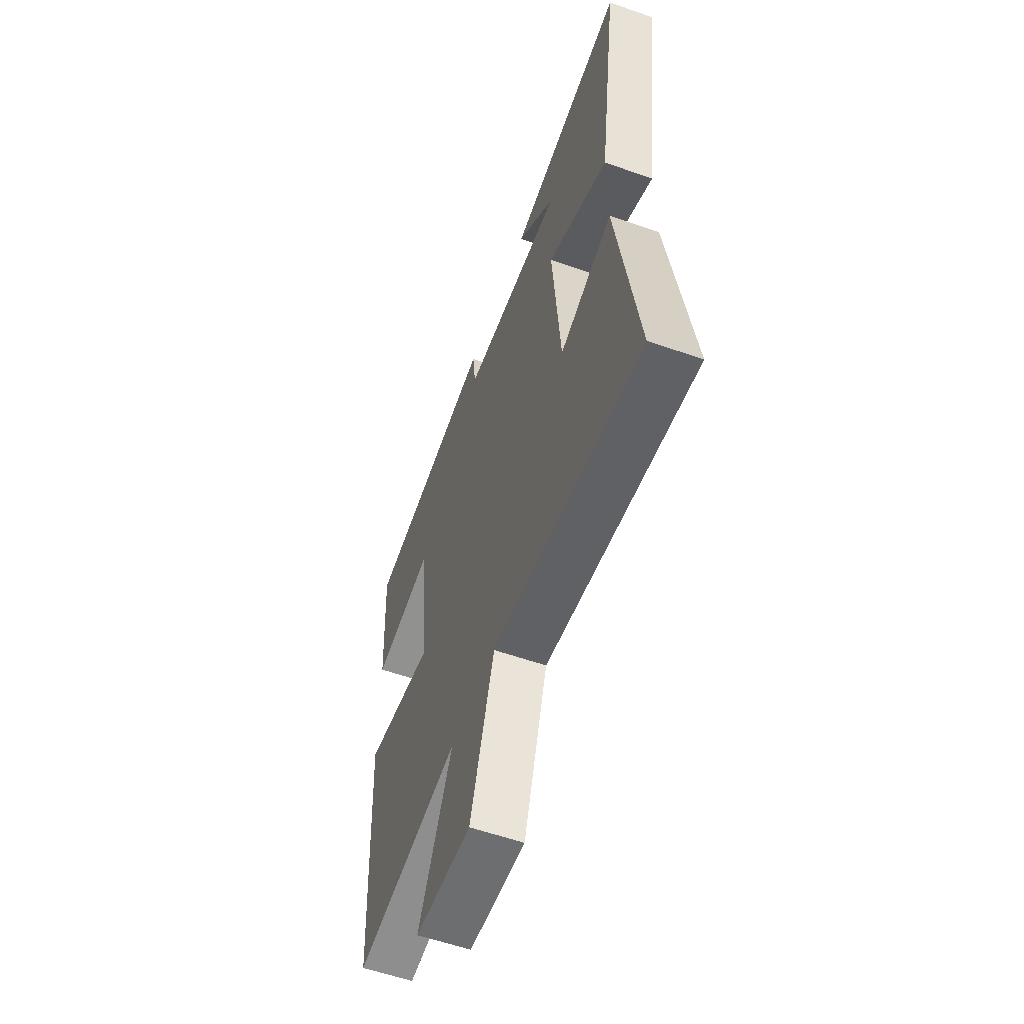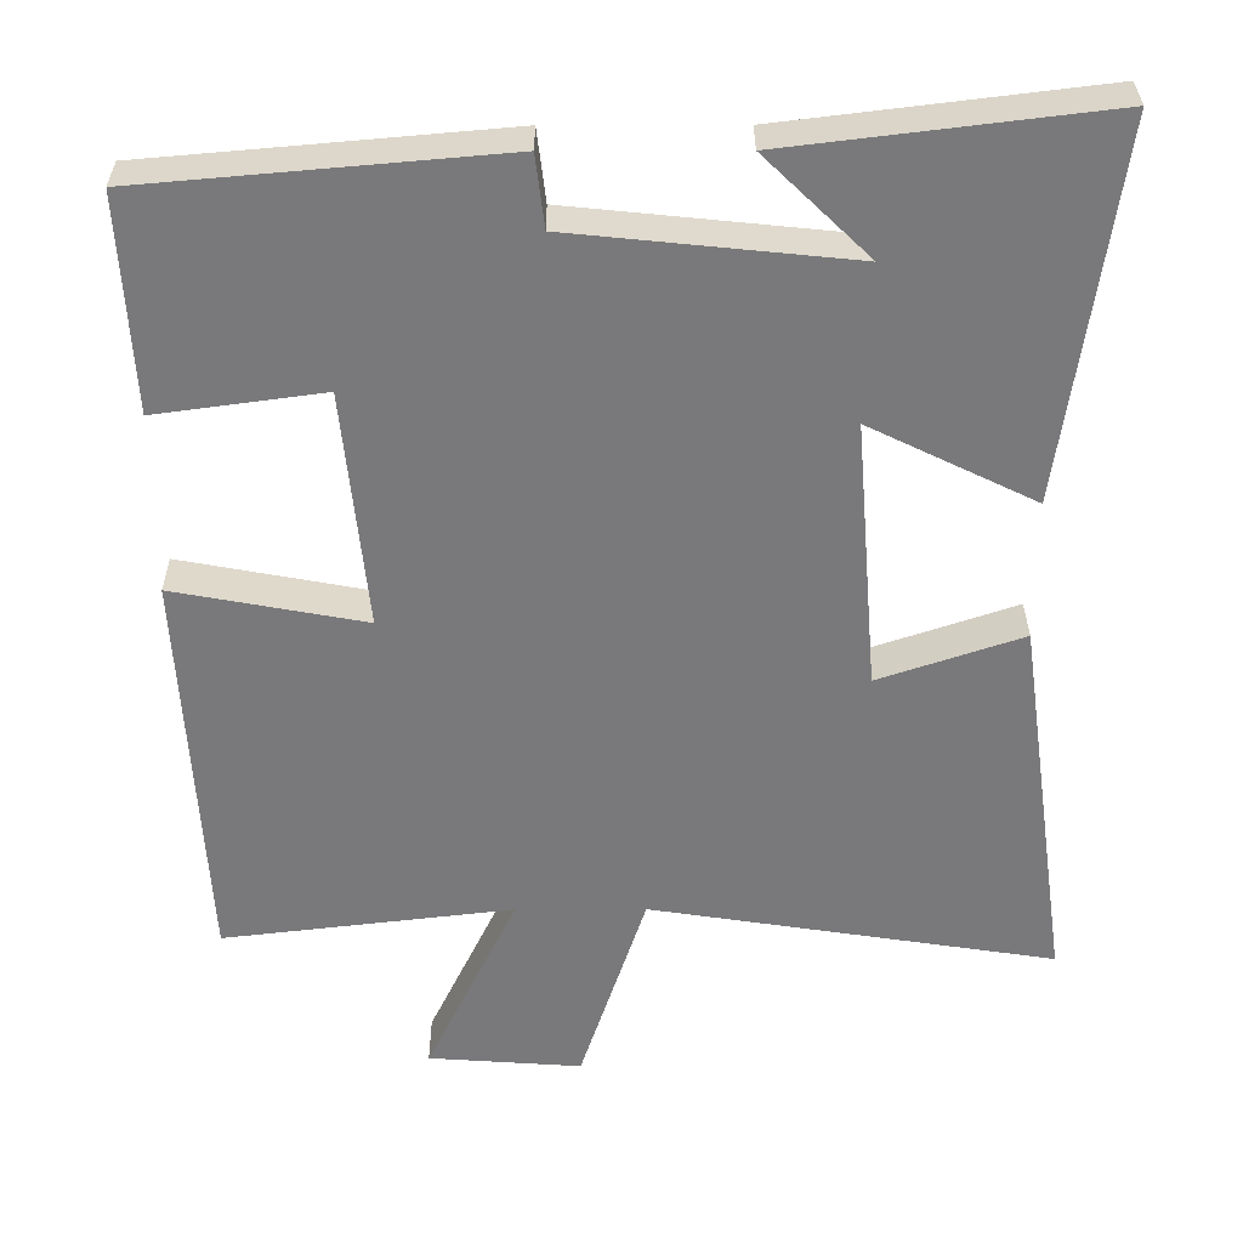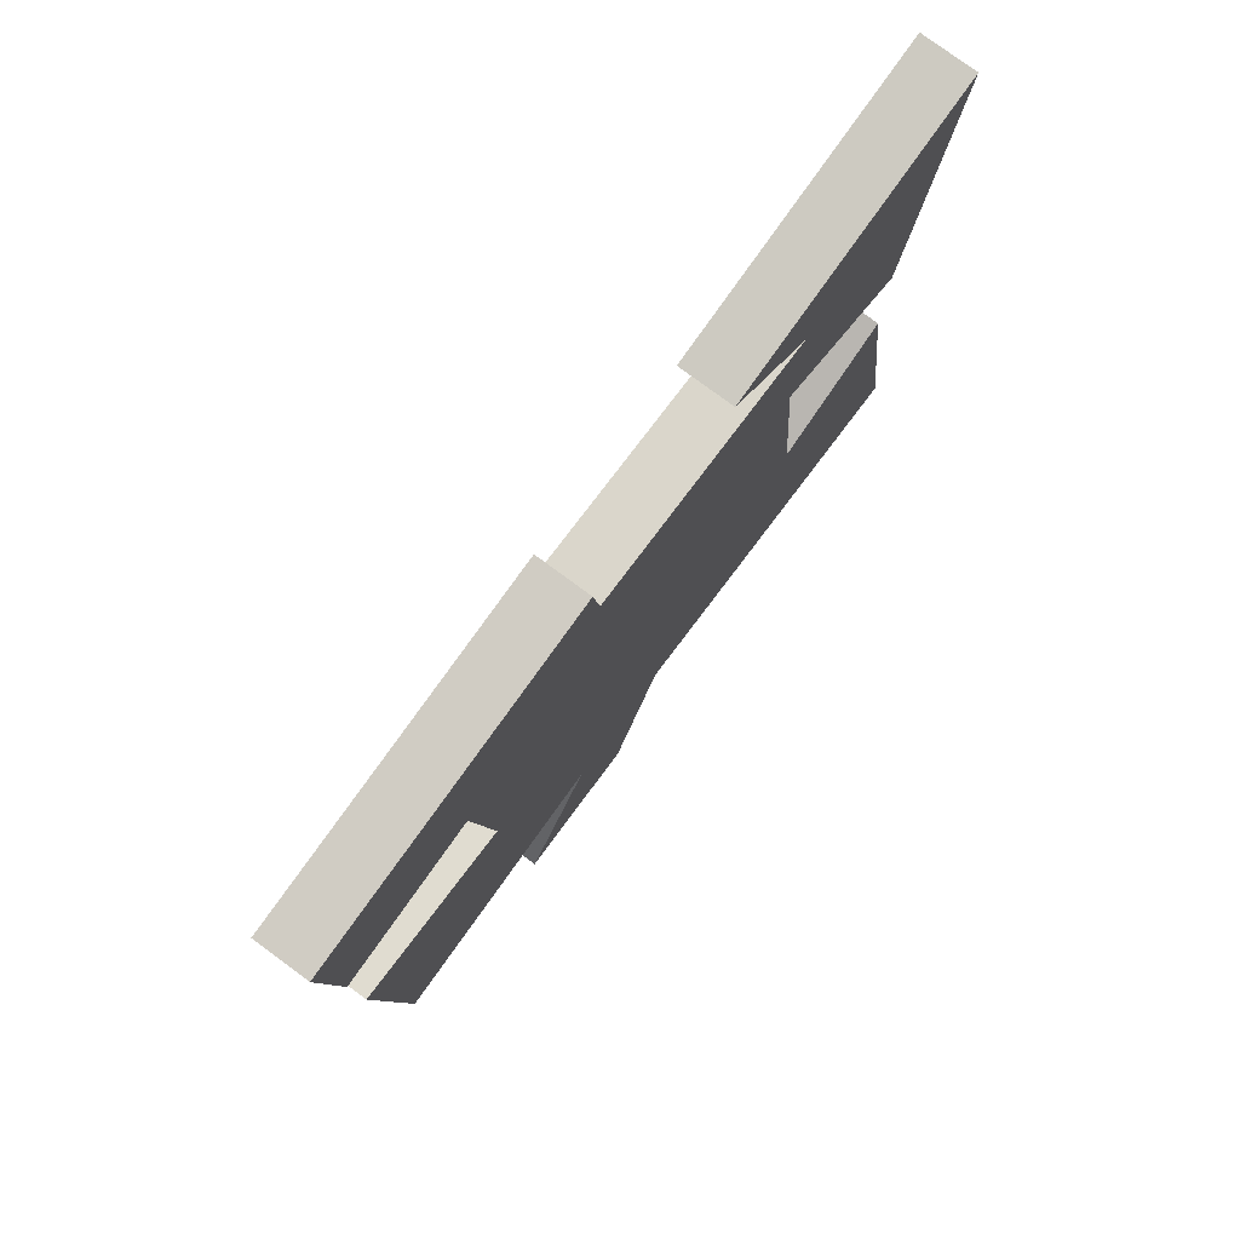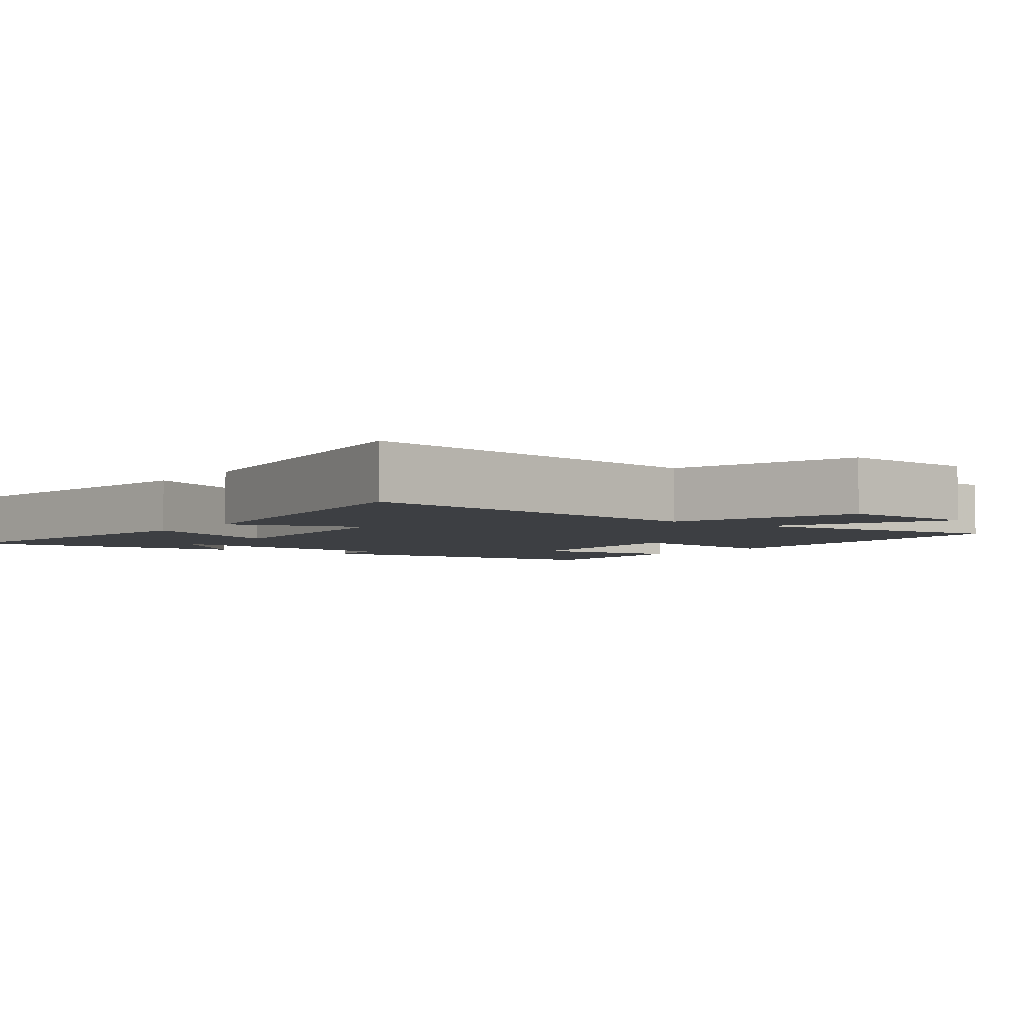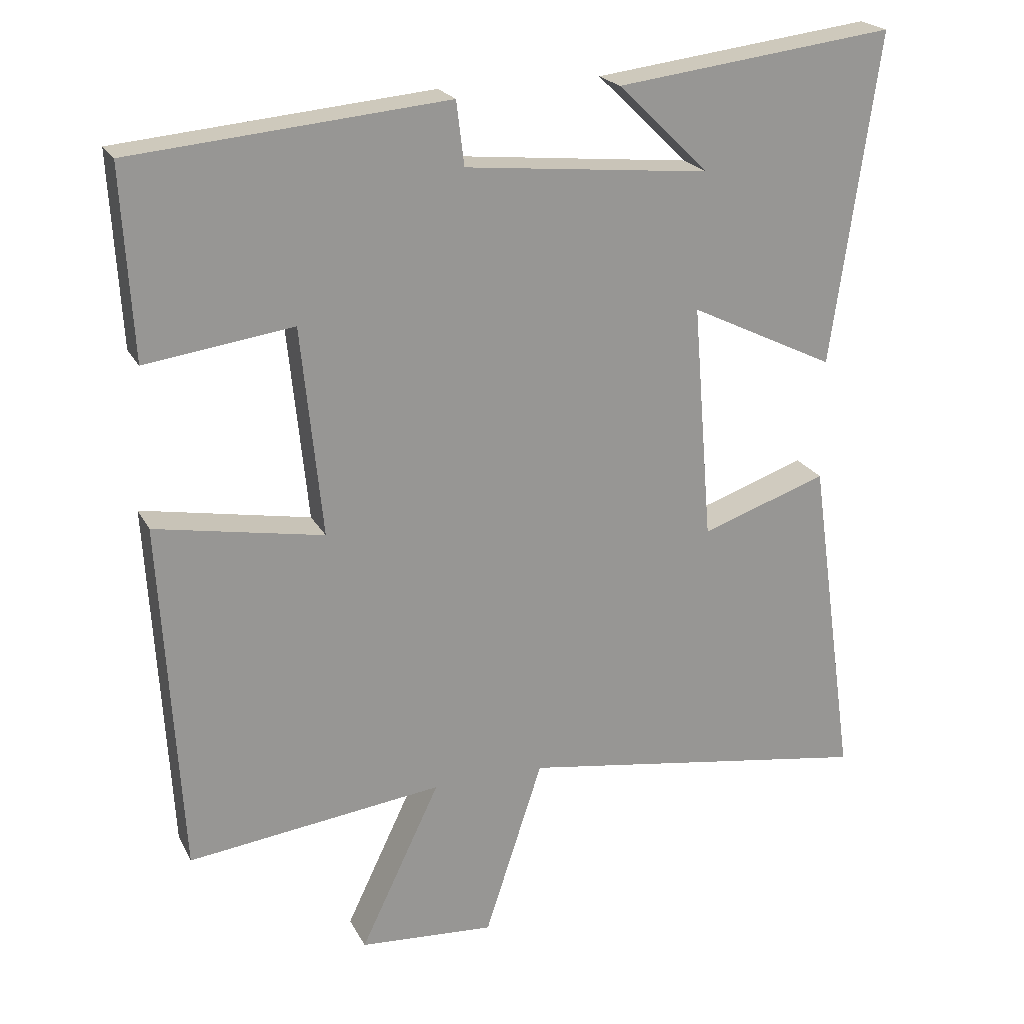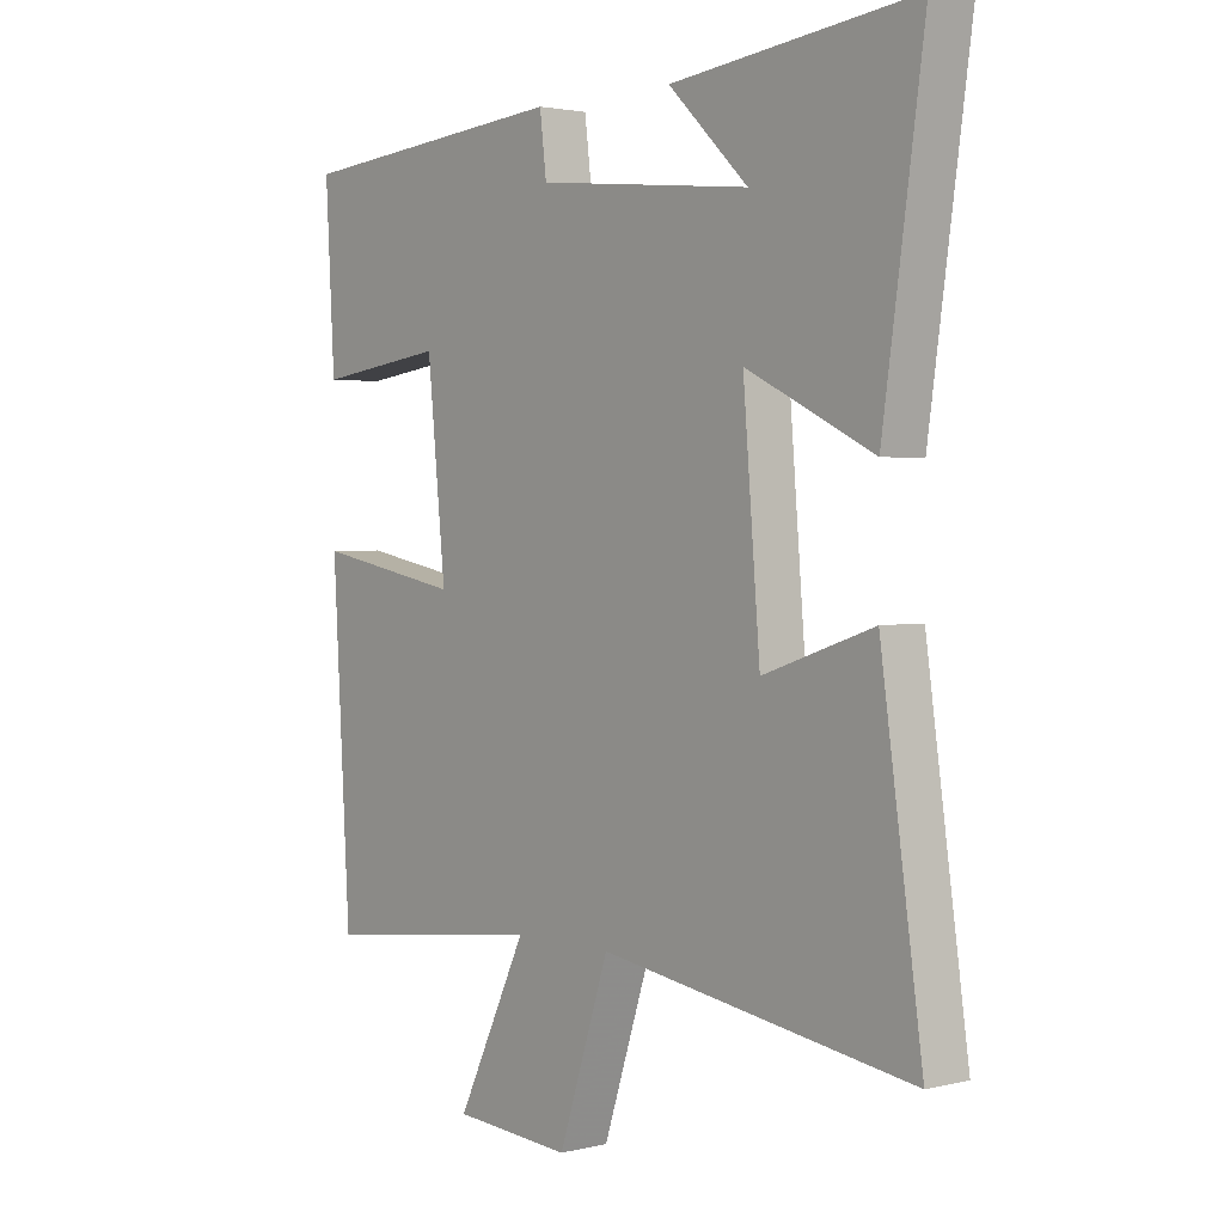
<metadata>
{"format":"obj","ext":"obj","renderer":"f3d","projection":"perspective","resolution":1024,"background":"white","views":[{"elev":-58.3,"azim":70.1,"up":"+Z"},{"elev":32.2,"azim":-0.2,"up":"+Z"},{"elev":79.0,"azim":-53.7,"up":"+Z"},{"elev":-3.8,"azim":143.6,"up":"+Y"},{"elev":21.8,"azim":-21.3,"up":"+Z"},{"elev":2.3,"azim":49.7,"up":"+Z"}]}
</metadata>
<code>
v -0.515 0.07 0.46
v -0.065 0.07 0.5
v -0.054 0.07 0.409
v 0.298 0.07 0.373
v 0.167 0.07 0.5
v 0.567 0.07 0.549
v 0.5 0.07 0.075
v 0.291 0.07 0.177
v 0.319 0.07 -0.163
v 0.5 0.07 -0.101
v 0.568 0.07 -0.58
v 0.057 0.07 -0.5
v -0.026 0.07 -0.754
v -0.22 0.07 -0.74
v -0.105 0.07 -0.5
v -0.471 0.07 -0.544
v -0.5 0.07 -0.037
v -0.259 0.07 -0.082
v -0.289 0.07 0.218
v -0.5 0.07 0.189
v -0.515 0 0.46
v -0.065 0 0.5
v -0.054 0 0.409
v 0.298 0 0.373
v 0.167 0 0.5
v 0.567 0 0.549
v 0.5 0 0.075
v 0.291 0 0.177
v 0.319 0 -0.163
v 0.5 0 -0.101
v 0.568 0 -0.58
v 0.057 0 -0.5
v -0.026 0 -0.754
v -0.22 0 -0.74
v -0.105 0 -0.5
v -0.471 0 -0.544
v -0.5 0 -0.037
v -0.259 0 -0.082
v -0.289 0 0.218
v -0.5 0 0.189
f 19 20 1 2
f 18 19 2 3
f 15 16 17 18
f 15 18 3 4
f 12 13 14 15
f 12 15 4
f 9 10 11 12
f 8 9 12
f 8 12 4
f 7 8 4
f 6 7 4
f 4 5 6
f 22 21 40 39
f 23 22 39 38
f 38 37 36 35
f 24 23 38 35
f 35 34 33 32
f 24 35 32
f 32 31 30 29
f 32 29 28
f 24 32 28
f 24 28 27
f 24 27 26
f 26 25 24
f 1 21 22 2
f 2 22 23 3
f 3 23 24 4
f 4 24 25 5
f 5 25 26 6
f 6 26 27 7
f 7 27 28 8
f 8 28 29 9
f 9 29 30 10
f 10 30 31 11
f 11 31 32 12
f 12 32 33 13
f 13 33 34 14
f 14 34 35 15
f 15 35 36 16
f 16 36 37 17
f 17 37 38 18
f 18 38 39 19
f 19 39 40 20
f 20 40 21 1

</code>
